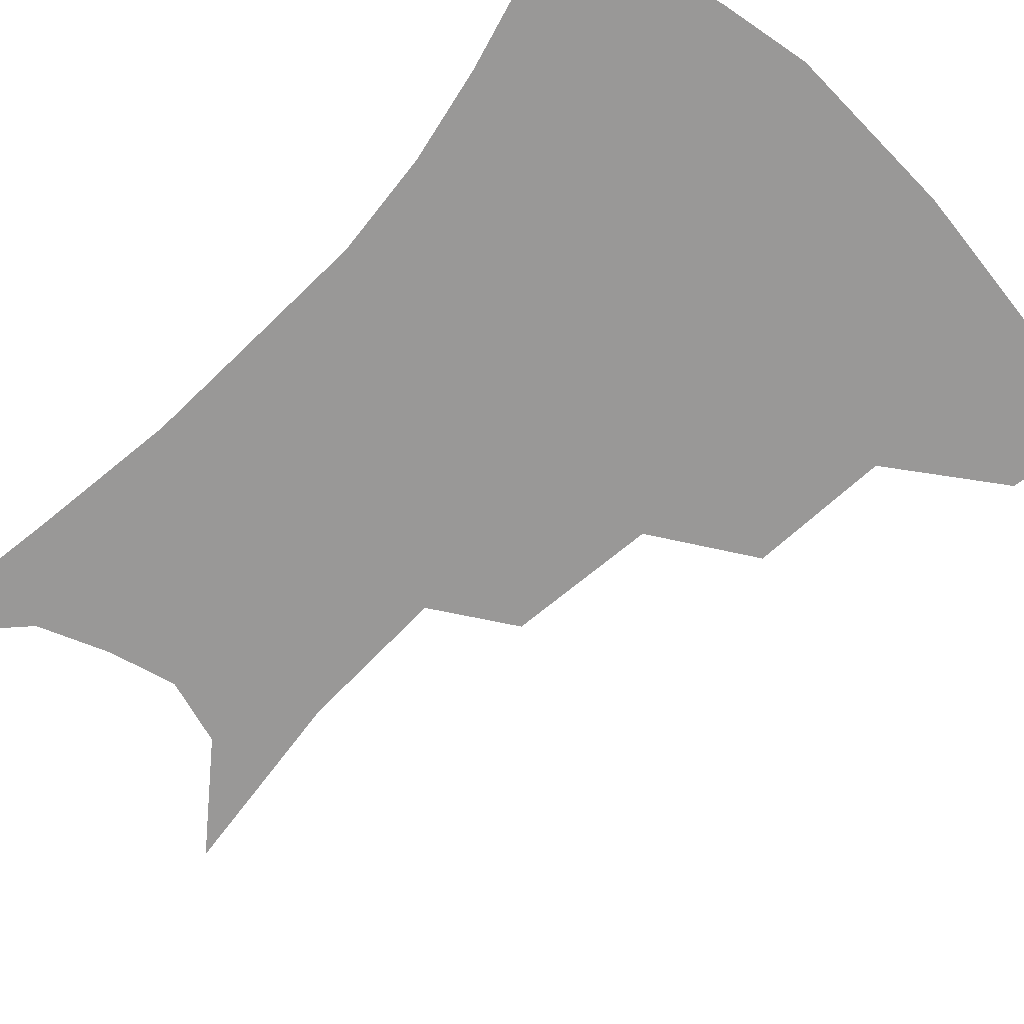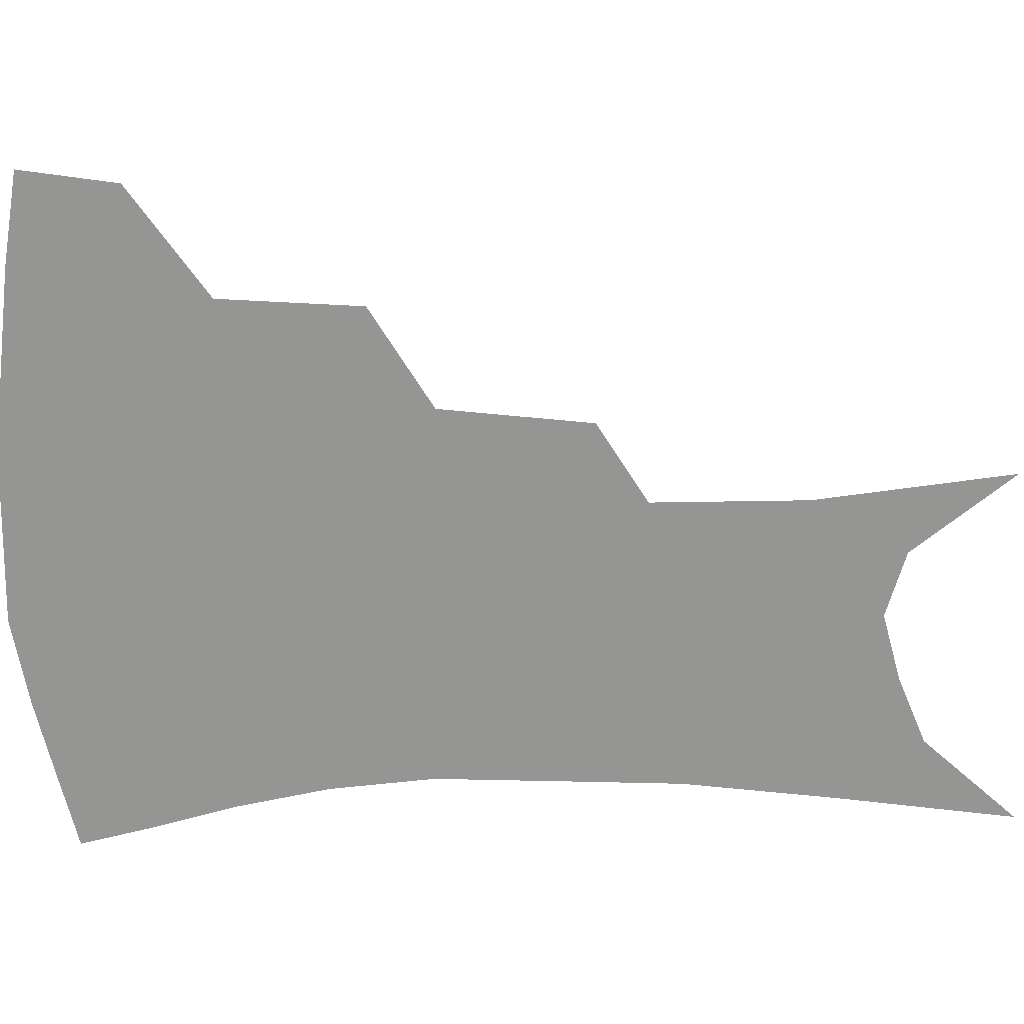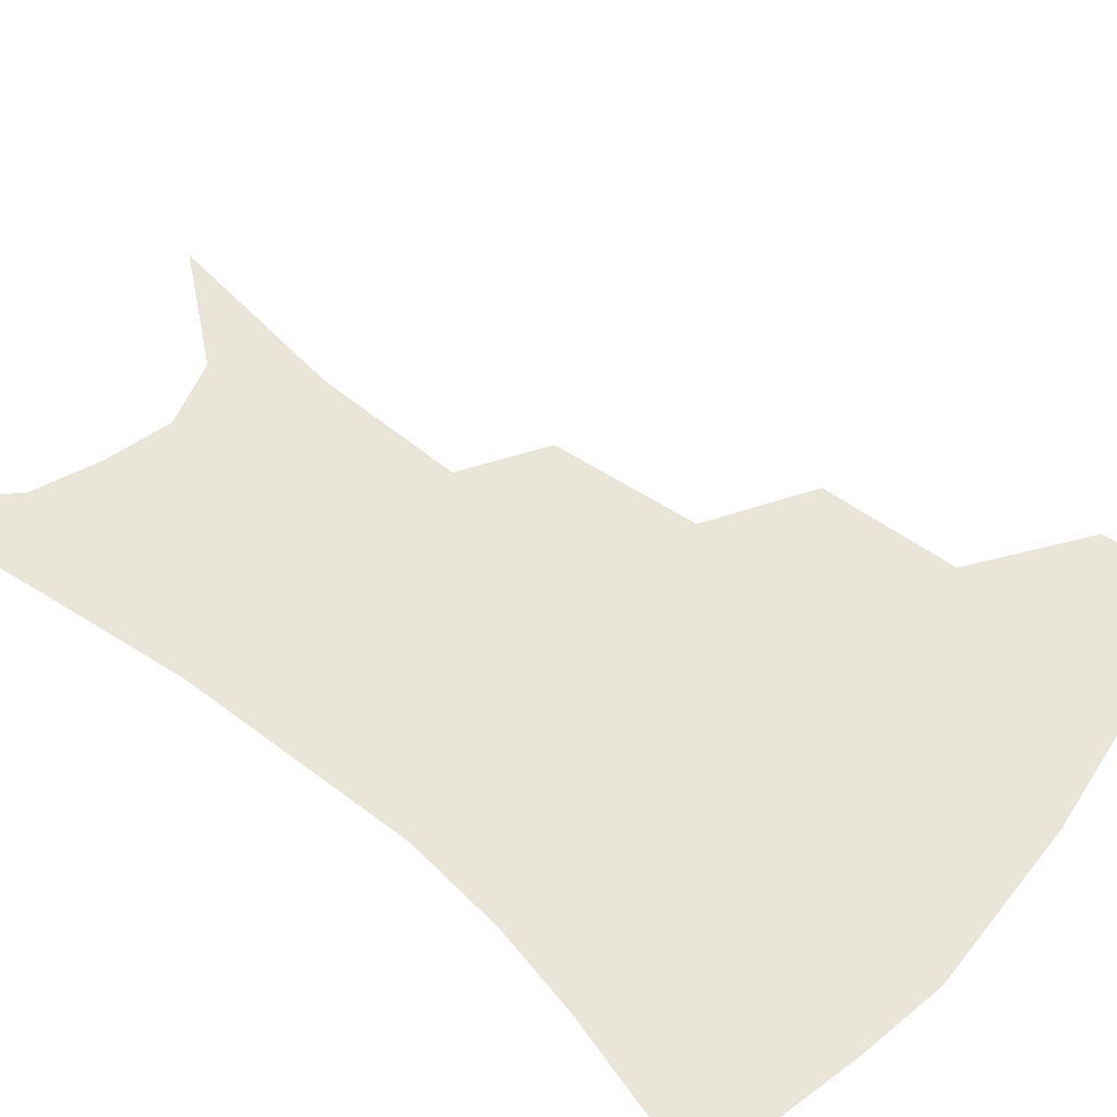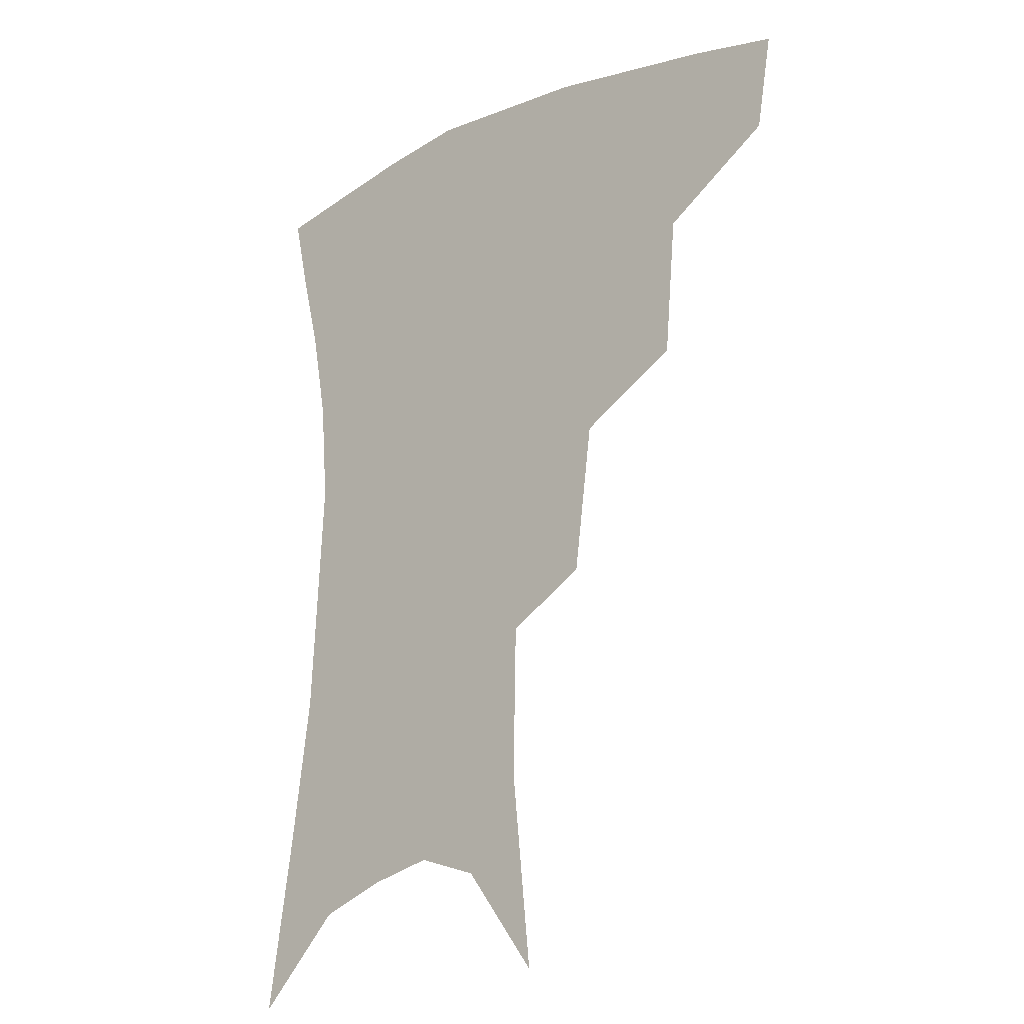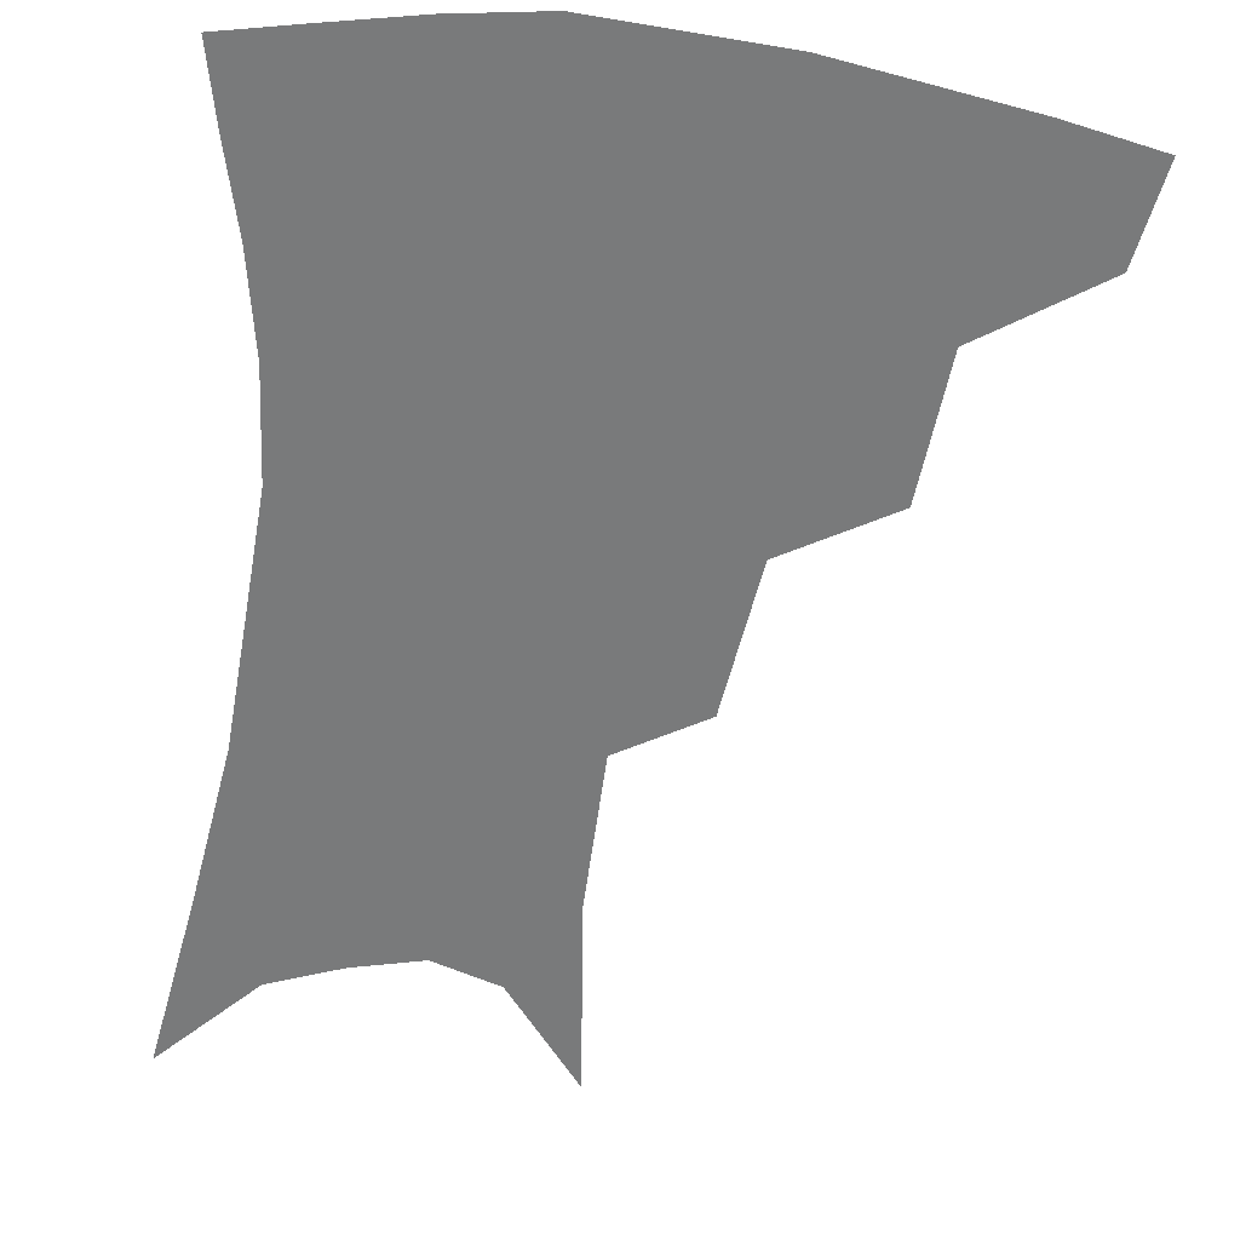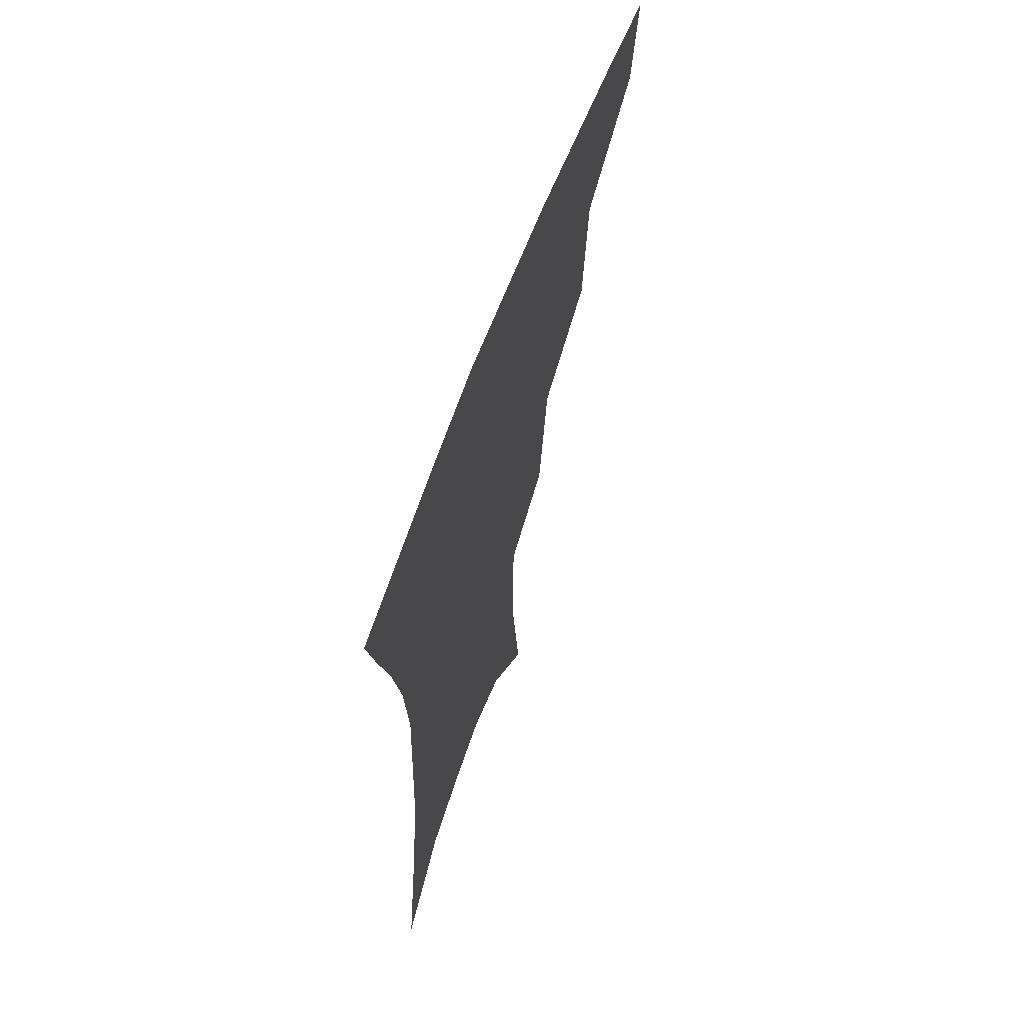
<metadata>
{"format":"obj","ext":"obj","renderer":"f3d","projection":"perspective","resolution":1024,"background":"white","views":[{"elev":-68.7,"azim":137.5,"up":"+Z"},{"elev":-67.3,"azim":-88.0,"up":"+Z"},{"elev":58.4,"azim":131.3,"up":"+Z"},{"elev":-19.2,"azim":-139.1,"up":"+Y"},{"elev":-58.0,"azim":173.3,"up":"+Z"},{"elev":65.5,"azim":110.3,"up":"+Y"}]}
</metadata>
<code>
v 469.1 349 0
v 464.2 377.7 0
v 506.5 284.3 0
v 502.8 326.6 0
v 497.4 355.5 0
v 491.8 383.3 0
v 543.5 221.2 0
v 537.5 266.4 0
v 532.4 304.6 0
v 528.6 334.5 0
v 524.1 360.6 0
v 519.5 387.6 0
v 563.1 100.5 0
v 569.2 160 0
v 568.3 206.6 0
v 562.2 241.5 0
v 558.1 280.7 0
v 556 313.8 0
v 553.5 339.5 0
v 550.2 364.5 0
v 546.4 391.8 0
v 586.7 131.6 0
v 588.1 179.5 0
v 585 218.6 0
v 581.1 254.6 0
v 578.9 288.5 0
v 578.5 318.7 0
v 577.8 342.4 0
v 576.8 366.1 0
v 573.5 393.3 0
v 606.6 138.2 0
v 605.4 180.7 0
v 601.9 225.5 0
v 599.7 260.7 0
v 599.1 291.9 0
v 599.8 319.4 0
v 600.9 343.5 0
v 601.4 366.6 0
v 599.3 394.8 0
v 627.2 133.2 0
v 622.8 184 0
v 619.2 226.5 0
v 617.9 260.3 0
v 618.3 291.6 0
v 620.3 318.7 0
v 622.9 342.2 0
v 625.8 365.2 0
v 626.1 391 0
v 648.5 125.2 0
v 642 176.5 0
v 637.7 218.6 0
v 636.7 251.9 0
v 637 284.8 0
v 639.6 315 0
v 644 339.7 0
v 648.6 362.7 0
v 651.8 385.9 0
v 675.5 97.04 0
v 667 151.4 0
v 660.5 197.7 0
v 658.5 232.6 0
v 656.2 272.3 0
v 658.6 304.2 0
v 663.7 333 0
v 670 358.5 0
v 674.9 381.2 0
v 721 391 0
f 4 5 1
f 1 5 2
f 5 6 2
f 8 9 3
f 3 9 4
f 9 10 4
f 4 10 5
f 10 11 5
f 5 11 6
f 11 12 6
f 15 16 7
f 7 16 8
f 16 17 8
f 8 17 9
f 17 18 9
f 9 18 10
f 18 19 10
f 10 19 11
f 19 20 11
f 11 20 12
f 20 21 12
f 13 22 14
f 22 23 14
f 14 23 15
f 23 24 15
f 15 24 16
f 24 25 16
f 16 25 17
f 25 26 17
f 17 26 18
f 26 27 18
f 18 27 19
f 27 28 19
f 19 28 20
f 28 29 20
f 20 29 21
f 29 30 21
f 22 31 23
f 31 32 23
f 23 32 24
f 32 33 24
f 24 33 25
f 33 34 25
f 25 34 26
f 34 35 26
f 26 35 27
f 35 36 27
f 27 36 28
f 36 37 28
f 28 37 29
f 37 38 29
f 29 38 30
f 38 39 30
f 31 40 32
f 40 41 32
f 32 41 33
f 41 42 33
f 33 42 34
f 42 43 34
f 34 43 35
f 43 44 35
f 35 44 36
f 44 45 36
f 36 45 37
f 45 46 37
f 37 46 38
f 46 47 38
f 38 47 39
f 47 48 39
f 40 49 41
f 49 50 41
f 41 50 42
f 50 51 42
f 42 51 43
f 51 52 43
f 43 52 44
f 52 53 44
f 44 53 45
f 53 54 45
f 45 54 46
f 54 55 46
f 46 55 47
f 55 56 47
f 47 56 48
f 56 57 48
f 49 58 50
f 58 59 50
f 50 59 51
f 59 60 51
f 51 60 52
f 60 61 52
f 52 61 53
f 61 62 53
f 53 62 54
f 62 63 54
f 54 63 55
f 63 64 55
f 55 64 56
f 64 65 56
f 56 65 57
f 65 66 57

</code>
